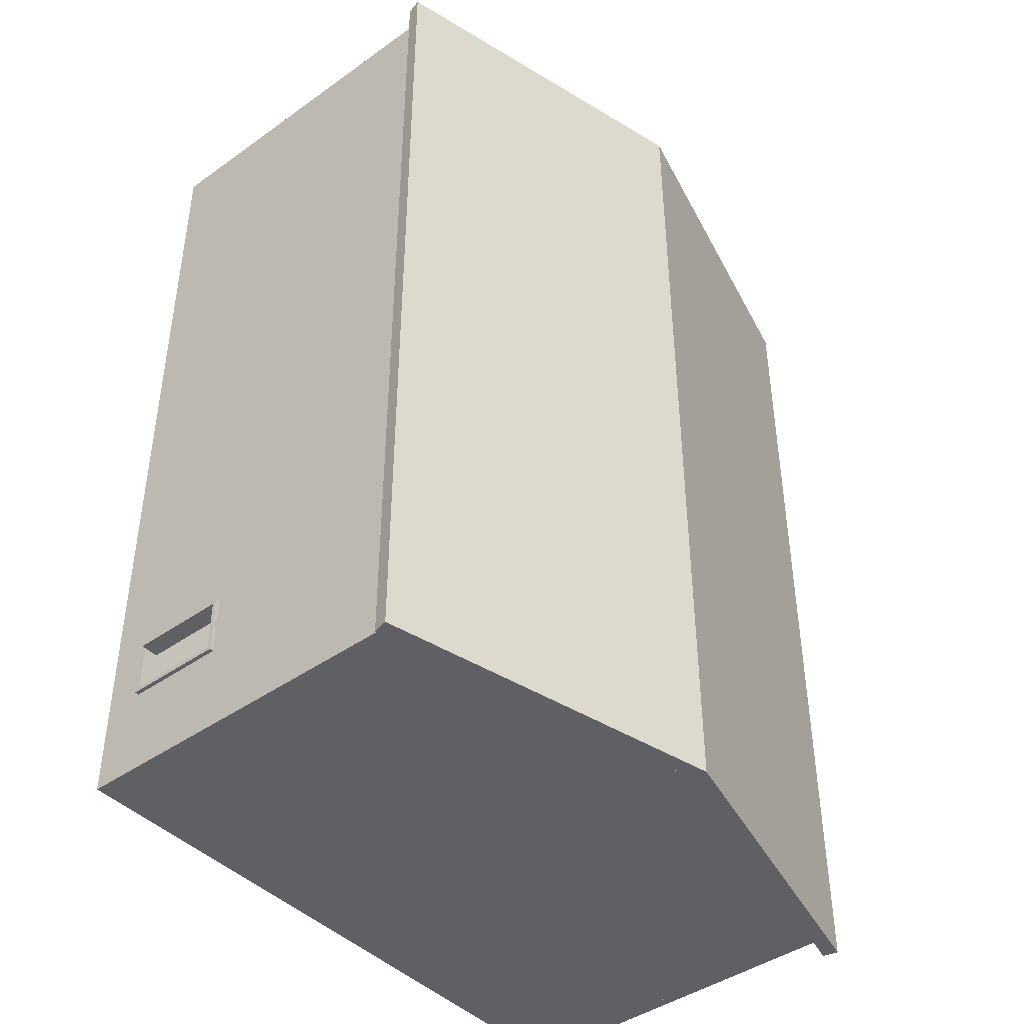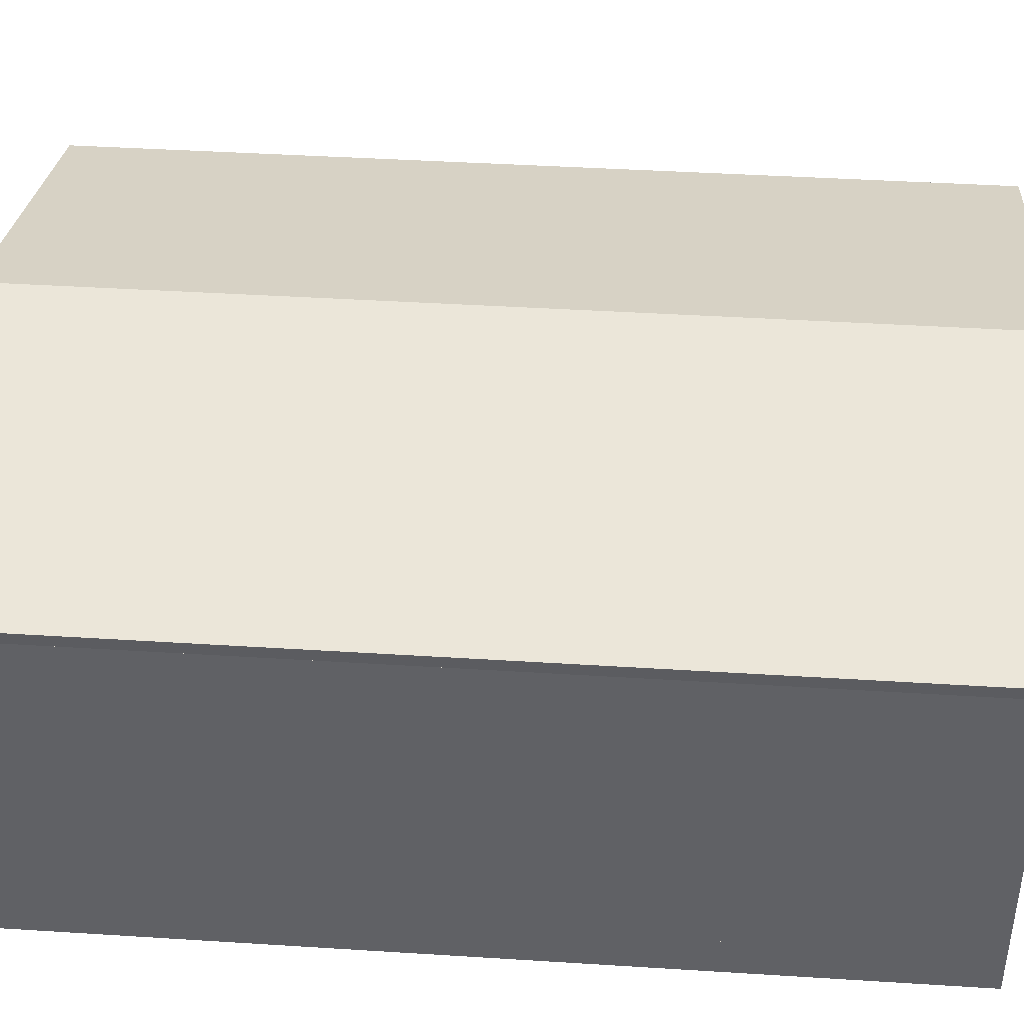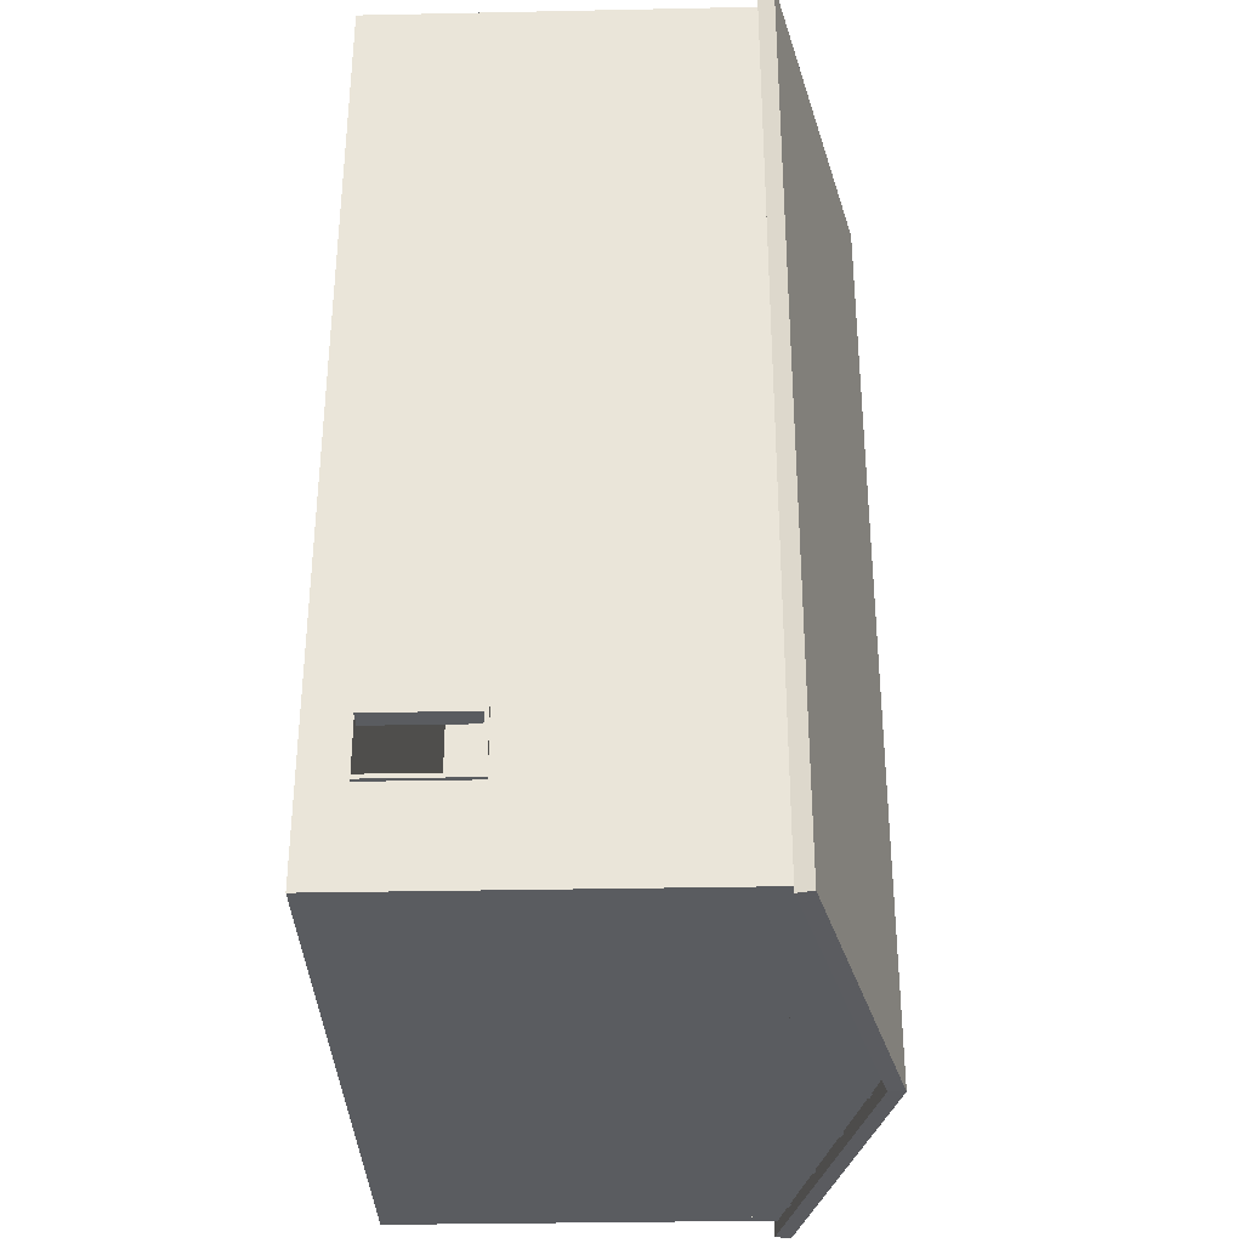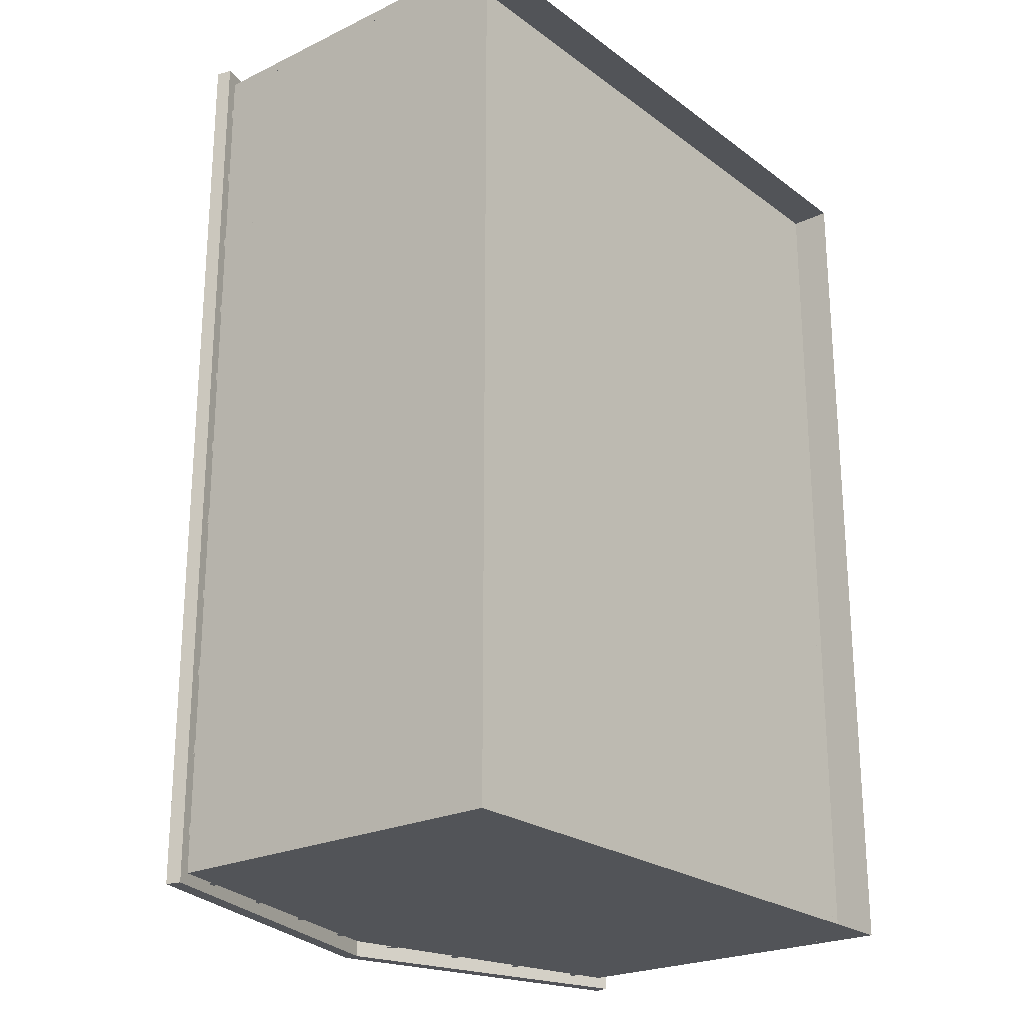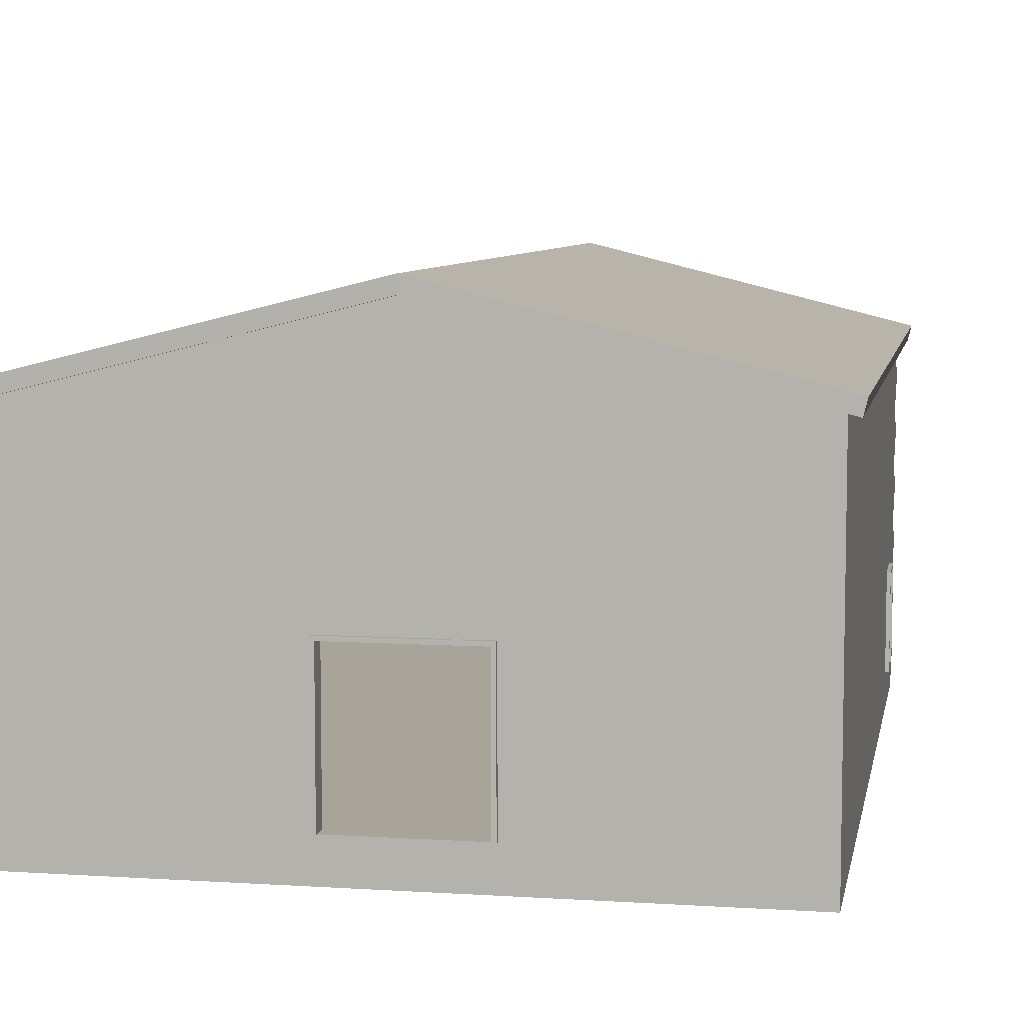
<metadata>
{"format":"obj","ext":"obj","renderer":"f3d","projection":"perspective","resolution":1024,"background":"white","views":[{"elev":-43.1,"azim":130.1,"up":"+Z"},{"elev":41.3,"azim":-85.6,"up":"+Y"},{"elev":-33.8,"azim":91.6,"up":"+Z"},{"elev":-23.3,"azim":-50.9,"up":"+Z"},{"elev":7.2,"azim":10.4,"up":"+Y"}]}
</metadata>
<code>
o Hangar_01_02.obj
g default
v 8.051 8 9.896
v 8.051 0 9.896
v 8.051 0 10.1
v 8.051 8 10.1
v 8.051 8 7.896
v 8.051 0 7.896
v 8.051 0 8.104
v 8.051 8 8.104
v 8.051 8 5.896
v 8.051 0 5.896
v 8.051 0 6.104
v 8.051 8 6.104
v 8.051 8 3.896
v 8.051 0 3.896
v 8.051 0 4.104
v 8.051 8 4.104
v 8.051 8 1.896
v 8.051 0 1.896
v 8.051 0 2.104
v 8.051 8 2.104
v 8.051 8 -0.1038
v 8.051 0 -0.1038
v 8.051 0 0.1038
v 8.051 8 0.1038
v 8.051 8 -2.104
v 8.051 0 -2.104
v 8.051 0 -1.896
v 8.051 8 -1.896
v 8.051 8 -4.104
v 8.051 0 -4.104
v 8.051 0 -3.896
v 8.051 8 -3.896
v 8.051 8 -6.104
v 8.051 0 -6.104
v 8.051 0 -5.896
v 8.051 8 -5.896
v 8.051 8 -10.1
v 8.051 0 -10.1
v 8.051 0 -9.896
v 8.051 8 -9.896
v -8 0 9
v -8 8 9
v -8.051 8 9.896
v -8.051 0 9.896
v -8.051 0 10.1
v -8.051 8 10.1
v -8 0 7
v -8 8 7
v -8.051 8 7.896
v -8.051 0 7.896
v -8.051 0 8.104
v -8.051 8 8.104
v -8 0 5
v -8 8 5
v -8.051 8 5.896
v -8.051 0 5.896
v -8.051 0 6.104
v -8.051 8 6.104
v -8 0 3
v -8 8 3
v -8.051 8 3.896
v -8.051 0 3.896
v -8.051 0 4.104
v -8.051 8 4.104
v -8 0 1
v -8 8 1
v -8.051 8 1.896
v -8.051 0 1.896
v -8.051 0 2.104
v -8.051 8 2.104
v -8 0 -1
v -8 8 -1
v -8.051 8 -0.1038
v -8.051 0 -0.1038
v -8.051 0 0.1038
v -8.051 8 0.1038
v -8 0 -3
v -8 8 -3
v -8.051 8 -2.104
v -8.051 0 -2.104
v -8.051 0 -1.896
v -8.051 8 -1.896
v -8 0 -5
v -8 8 -5
v -8.051 8 -4.104
v -8.051 0 -4.104
v -8.051 0 -3.896
v -8.051 8 -3.896
v -8 0 -7
v -8 8 -7
v -8.051 8 -6.104
v -8.051 0 -6.104
v -8.051 0 -5.896
v -8.051 8 -5.896
v -8 0 -9
v -8 8 -9
v -8.051 8 -8.104
v -8.051 0 -8.104
v -8.051 0 -7.896
v -8.051 8 -7.896
v -8.051 8 -10.1
v -8.051 0 -10.1
v -8.051 0 -9.896
v -8.051 8 -9.896
v 6.896 0 -11.05
v 7.104 0 -11.05
v 4.896 0 -11.05
v 5.104 0 -11.05
v 2.896 0 -11.05
v 3.104 0 -11.05
v 0.8962 0 -11.05
v 1.104 0 -11.05
v -1.104 0 -11.05
v -0.8962 0 -11.05
v -3.104 0 -11.05
v -2.896 0 -11.05
v -5.104 0 -11.05
v -4.896 0 -11.05
v -7.104 0 -11.05
v -6.896 0 -11.05
v -6.896 0 11.05
v -7.104 0 11.05
v -4.896 0 11.05
v -5.104 0 11.05
v -2.896 0 11.05
v -3.104 0 11.05
v 3.104 0 11.05
v 2.896 0 11.05
v 5.104 0 11.05
v 4.896 0 11.05
v 7.104 0 11.05
v 6.896 0 11.05
v -7.104 8.224 -11.05
v -6.896 8.276 -11.05
v -5.104 8.724 -11.05
v -4.896 8.776 -11.05
v -3.104 9.224 -11.05
v -2.896 9.276 -11.05
v -1.104 9.724 -11.05
v -0.8962 9.776 -11.05
v 6.896 8.276 -11.05
v 7.104 8.224 -11.05
v 4.896 8.776 -11.05
v 5.104 8.724 -11.05
v 2.896 9.276 -11.05
v 3.104 9.224 -11.05
v 0.8962 9.776 -11.05
v 1.104 9.724 -11.05
v -7.104 8.224 11.05
v -6.896 8.276 11.05
v -5.104 8.724 11.05
v -4.896 8.776 11.05
v -3.104 9.224 11.05
v -2.896 9.276 11.05
v -1.104 9.724 11.05
v -0.8962 9.776 11.05
v 6.896 8.276 11.05
v 7.104 8.224 11.05
v 4.896 8.776 11.05
v 5.104 8.724 11.05
v 2.896 9.276 11.05
v 3.104 9.224 11.05
v 0.8962 9.776 11.05
v 1.104 9.724 11.05
v -1.75 0 10.75
v 1.75 0 10.75
v -1.75 0 11
v 1.75 0 11
v -1.75 3.75 10.75
v -1.75 3.75 11
v 1.75 3.75 10.75
v 1.75 3.75 11
v 1.65 0 11.1
v 1.75 0 11.1
v 1.75 0 10.65
v 1.65 0 10.65
v 1.65 3.65 11.1
v 1.75 3.75 11.1
v 1.75 3.75 10.65
v 1.65 3.65 10.65
v -1.65 0 10.65
v -1.75 0 10.65
v -1.75 0 11.1
v -1.65 0 11.1
v -1.65 3.65 10.65
v -1.75 3.75 10.65
v -1.75 3.75 11.1
v -1.65 3.65 11.1
v -1.104 3.75 11.05
v -0.8962 3.75 11.05
v 0.8962 3.75 11.05
v 1.104 3.75 11.05
v 8.051 8 -8.104
v 8.051 8 -7.896
v 8.051 2.5 -7.896
v 8.051 2.5 -8.104
v 8.1 0 -8.65
v 8.1 0 -8.75
v 7.65 0 -8.75
v 7.65 0 -8.65
v 8.1 2.4 -8.65
v 8.1 2.5 -8.75
v 7.65 2.5 -8.75
v 7.65 2.4 -8.65
v 7.65 0 -7.35
v 7.65 0 -7.25
v 8.1 0 -7.25
v 8.1 0 -7.35
v 7.65 2.4 -7.35
v 7.65 2.5 -7.25
v 8.1 2.5 -7.25
v 8.1 2.4 -7.35
v 8 2.5 -7.25
v 8 2.5 -8.75
v 8 0 -7.25
v 8 0 -8.75
v -8 7 11
v 8 7 11
v 8 7 -11
v -8 7 -11
v -8.273 7.932 11.28
v 8.273 7.932 11.28
v 8.273 7.932 -11.28
v -8.273 7.932 -11.28
v 0 10 11.4
v 0 10 -11.4
v -8.366 8.305 11.28
v 8.366 8.305 11.28
v 8.366 8.305 -11.28
v -8.366 8.305 -11.28
v 0 10.38 11.4
v 0 10.38 -11.4
v 0 10.38 -5.33
v 0 10.38 -0.1699
v -8.093 8.373 -0.1699
v -8.093 8.373 -5.33
v -8.093 8.373 -5.67
v 0 10.38 -5.67
v 8.093 8.373 -5.33
v 8.093 8.373 -0.1699
v 8.093 8.373 -5.67
v 0 10.38 5.33
v 0 10.38 0.1699
v 8.093 8.373 0.1699
v 8.093 8.373 5.33
v -8.093 8.373 5.33
v -8.093 8.373 0.1699
v 8.093 8.373 -11
v 0 10.38 -11
v -8.093 8.373 -11
v 8.093 8.373 5.67
v -8.093 8.373 5.67
v 0 10.38 5.67
v 8.093 8.373 11
v 0 10.38 11
v -8.093 8.373 11
v -8 -1 11
v 8 -1 11
v -8 -1 -11
v 8 -1 -11
v 0 0 -0
v 7.75 0 11
v 7.75 8 11
v 7.75 8 -11
v 7.75 0 -11
v -7.75 0 11
v -7.75 8 11
v -7.75 8 -7
v -7.75 0 -7
v -7.75 8 -11
v -7.75 0 -11
v 8 0 -10.75
v 8 8 -10.75
v -8 8 -10.75
v -8 0 -10.75
v -8 0 10.75
v -8 8 10.75
v 8 8 10.75
v 8 0 10.75
v 7.75 0 -7.25
v 7.75 0 -8.75
v 7.75 8 -7
v 7.75 2.5 -7.25
v 7.75 0 -7
v 6 8 10.75
v 2 8 10.75
v -2 8 10.75
v -6 8 10.75
v 6 0 10.75
v -6 0 10.75
v 7.75 0 9.087
v 7.75 8 9.087
v 7.75 0 8.913
v 7.75 0 7.087
v 7.75 8 7.087
v 7.75 8 8.913
v 7.75 0 6.913
v 7.75 0 5.087
v 7.75 8 5.087
v 7.75 8 6.913
v 7.75 0 4.913
v 7.75 0 3.087
v 7.75 8 3.087
v 7.75 8 4.913
v 7.75 0 2.913
v 7.75 0 1.087
v 7.75 8 1.087
v 7.75 8 2.913
v 7.75 0 0.9125
v 7.75 0 -0.9125
v 7.75 8 -0.9125
v 7.75 8 0.9125
v 7.75 0 -1.087
v 7.75 0 -2.913
v 7.75 8 -2.913
v 7.75 8 -1.087
v 7.75 0 -3.087
v 7.75 0 -4.913
v 7.75 8 -4.913
v 7.75 8 -3.087
v 7.75 0 -5.087
v 7.75 8 -5.087
v -7.75 8 9.087
v -7.75 0 9.087
v -7.75 8 8.913
v -7.75 8 7.087
v -7.75 0 7.087
v -7.75 0 8.913
v -7.75 8 6.913
v -7.75 8 5.087
v -7.75 0 5.087
v -7.75 0 6.913
v -7.75 8 4.913
v -7.75 8 3.087
v -7.75 0 3.087
v -7.75 0 4.913
v -7.75 8 2.913
v -7.75 8 1.087
v -7.75 0 1.087
v -7.75 0 2.913
v -7.75 8 0.9125
v -7.75 8 -0.9125
v -7.75 0 -0.9125
v -7.75 0 0.9125
v -7.75 8 -1.087
v -7.75 8 -2.913
v -7.75 0 -2.913
v -7.75 0 -1.087
v -7.75 8 -3.087
v -7.75 8 -4.913
v -7.75 0 -4.913
v -7.75 0 -3.087
v -7.75 8 -5.087
v -7.75 0 -5.087
v 7.75 8 -9
v 7.75 2.5 -8.75
v 7.75 0 -9
v 5.104 8 -11.05
v 4.896 8 -11.05
v 7.104 8 -11.05
v 6.896 8 -11.05
v 6 8 -11
v 8 8 -9
v 8 8 -11
v 1.104 8 -11.05
v 0.8962 8 -11.05
v 3.104 8 -11.05
v 2.896 8 -11.05
v 2 8 -11
v 4 8 -11
v -1.347e-15 10 -11
v -2.896 8 -11.05
v -3.104 8 -11.05
v -4 8 -11
v -0.8962 8 -11.05
v -1.104 8 -11.05
v -2 8 -11
v 0 8 -11
v -6.896 8 -11.05
v -7.104 8 -11.05
v -4.896 8 -11.05
v -5.104 8 -11.05
v -6 8 -11
v -8 8 -11
v 6 0 -11
v 8 0 -9
v 8 0 -11
v 2 0 -11
v 4 0 -11
v -4 0 -11
v -2 0 -11
v 0 0 -11
v -6 0 -11
v -8 0 -11
v 8 8 -7
v 8 0 -7
v 8 8 -5
v 8 8 -3
v 8 0 -5
v 8 0 -3
v 8 8 -1
v 8 0 -1
v 8 8 1
v 8 0 1
v 8 8 3
v 8 8 5
v 8 0 3
v 8 0 5
v 8 8 7
v 8 0 7
v 6.896 8 11.05
v 7.104 8 11.05
v 4.896 8 11.05
v 5.104 8 11.05
v 6 8 11
v 8 8 11
v 8 8 9
v 1.104 8 11.05
v 0.8962 8 11.05
v 2.896 8 11.05
v 3.104 8 11.05
v 2 8 11
v 4 8 11
v 0 8 11
v -0.8962 8 11.05
v -1.104 8 11.05
v 0 10 11
v -3.104 8 11.05
v -2.896 8 11.05
v -2 8 11
v -4 8 11
v -5.104 8 11.05
v -4.896 8 11.05
v -7.104 8 11.05
v -6.896 8 11.05
v -6 8 11
v -8 8 11
v 6 0 11
v 8 0 11
v 8 0 9
v 2 0 10.75
v 2 4 10.75
v 0.8962 4 11.05
v 1.104 4 11.05
v 2 4 11
v 2 0 11
v 4 0 11
v -2 4 10.75
v -2 0 10.75
v -1.104 4 11.05
v -0.8962 4 11.05
v -2 4 11
v 0 4 11
v -2 0 11
v -4 0 11
v -6 0 11
v -8 0 11
g SU_COLOR
f 417 416 439 440
f 3 2 1 4
f 409 417 440 410
f 7 6 5 8
f 406 409 410 408
f 11 10 9 12
f 405 406 408 407
f 15 14 13 16
f 403 405 407 404
f 19 18 17 20
f 401 403 404 402
f 23 22 21 24
f 398 401 402 400
f 27 26 25 28
f 397 398 400 399
f 31 30 29 32
f 395 397 399 396
f 35 34 33 36
f 364 363 386 387
f 39 38 37 40
f 41 457 437 42
f 46 43 44 45
f 47 41 42 48
f 52 49 50 51
f 53 47 48 54
f 58 55 56 57
f 59 53 54 60
f 64 61 62 63
f 65 59 60 66
f 70 67 68 69
f 71 65 66 72
f 76 73 74 75
f 77 71 72 78
f 82 79 80 81
f 83 77 78 84
f 88 85 86 87
f 89 83 84 90
f 94 91 92 93
f 95 89 90 96
f 100 97 98 99
f 394 95 96 384
f 104 101 102 103
f 362 364 387 385
f 106 105 361 360
f 370 362 385 389
f 108 107 359 358
f 369 370 389 388
f 110 109 368 367
f 378 369 388 392
f 112 111 366 365
f 377 378 392 391
f 114 113 376 375
f 374 377 391 390
f 116 115 373 372
f 383 374 390 393
f 118 117 382 381
f 384 383 393 394
f 120 119 380 379
f 436 437 457 456
f 122 121 435 434
f 431 436 456 455
f 124 123 433 432
f 430 431 455 454
f 126 125 429 428
f 423 422 446 447
f 128 127 421 420
f 415 423 447 438
f 130 129 414 413
f 416 415 438 439
f 132 131 412 411
f 427 437 416
f 371 364 384
f 380 133 134 379
f 382 135 136 381
f 373 137 138 372
f 376 139 140 375
f 142 360 361 141
f 144 358 359 143
f 146 367 368 145
f 148 365 366 147
f 435 150 149 434
f 433 152 151 432
f 429 154 153 428
f 425 156 155 426
f 157 411 412 158
f 159 413 414 160
f 161 420 421 162
f 163 419 418 164
f 424 430 452 453
f 450 451 425 426
f 422 424 453 445
f 443 444 418 419
f 442 171 169 448
f 170 172 445 452
f 445 172 168 446
f 452 454 167 170
f 442 441 166 171
f 448 169 165 449
f 174 178 177 173
f 175 179 178 174
f 180 179 175 176
f 177 180 176 173
f 182 186 185 181
f 183 187 186 182
f 188 187 183 184
f 185 188 184 181
f 177 178 187 188
f 180 177 188 185
f 179 180 185 186
f 178 179 186 187
f 450 189 190 451
f 443 191 192 444
f 194 195 196 193
f 198 202 201 197
f 199 203 202 198
f 204 203 199 200
f 201 204 200 197
f 206 210 209 205
f 207 211 210 206
f 212 211 207 208
f 209 212 208 205
f 201 202 211 212
f 204 201 212 209
f 203 204 209 210
f 202 203 210 211
f 363 214 216 386
f 395 396 215 213
f 363 395 213 214
f 218 424 378 219
f 220 378 424 217
f 222 225 427 416
f 231 228 254 255
f 228 231 225 222
f 226 223 364 371
f 229 232 249 248
f 232 229 223 226
f 223 222 416 364
f 228 229 248 254
f 229 228 222 223
f 225 221 437 427
f 227 231 255 256
f 231 227 221 225
f 221 224 384 437
f 230 227 256 250
f 227 230 224 221
f 224 226 371 384
f 232 230 250 249
f 230 232 226 224
f 236 235 234 233
f 238 249 250 237
f 233 234 240 239
f 241 248 249 238
f 245 244 243 242
f 242 243 247 246
f 244 240 234 243
f 243 234 235 247
f 237 236 233 238
f 238 233 239 241
f 246 252 253 242
f 251 245 242 253
f 252 256 255 253
f 253 255 254 251
f 258 439 457 257
f 457 394 259 257
f 260 387 439 258
f 394 387 260 259
f 261 394 457
f 387 394 261
f 439 387 261
f 457 439 261
f 268 269 271 270
f 272 273 274 275
f 277 288 290 276
f 290 288 287 449
f 441 286 285 289
f 285 278 279 289
f 442 448 287 286
f 282 283 280 284
f 282 355 356 283
f 263 292 291 262
f 296 295 294 293
f 300 299 298 297
f 304 303 302 301
f 308 307 306 305
f 312 311 310 309
f 316 315 314 313
f 320 319 318 317
f 322 282 284 321
f 266 324 323 267
f 328 327 326 325
f 332 331 330 329
f 336 335 334 333
f 340 339 338 337
f 344 343 342 341
f 348 347 346 345
f 352 351 350 349
f 354 269 268 353
f 321 318 319 322
f 317 314 315 320
f 313 310 311 316
f 309 306 307 312
f 305 302 303 308
f 301 298 299 304
f 297 294 295 300
f 293 291 292 296
f 325 323 324 328
f 329 326 327 332
f 333 330 331 336
f 337 334 335 340
f 341 338 339 344
f 345 342 343 348
f 349 346 347 352
f 353 350 351 354
f 355 357 281 356
f 355 264 265 357

</code>
